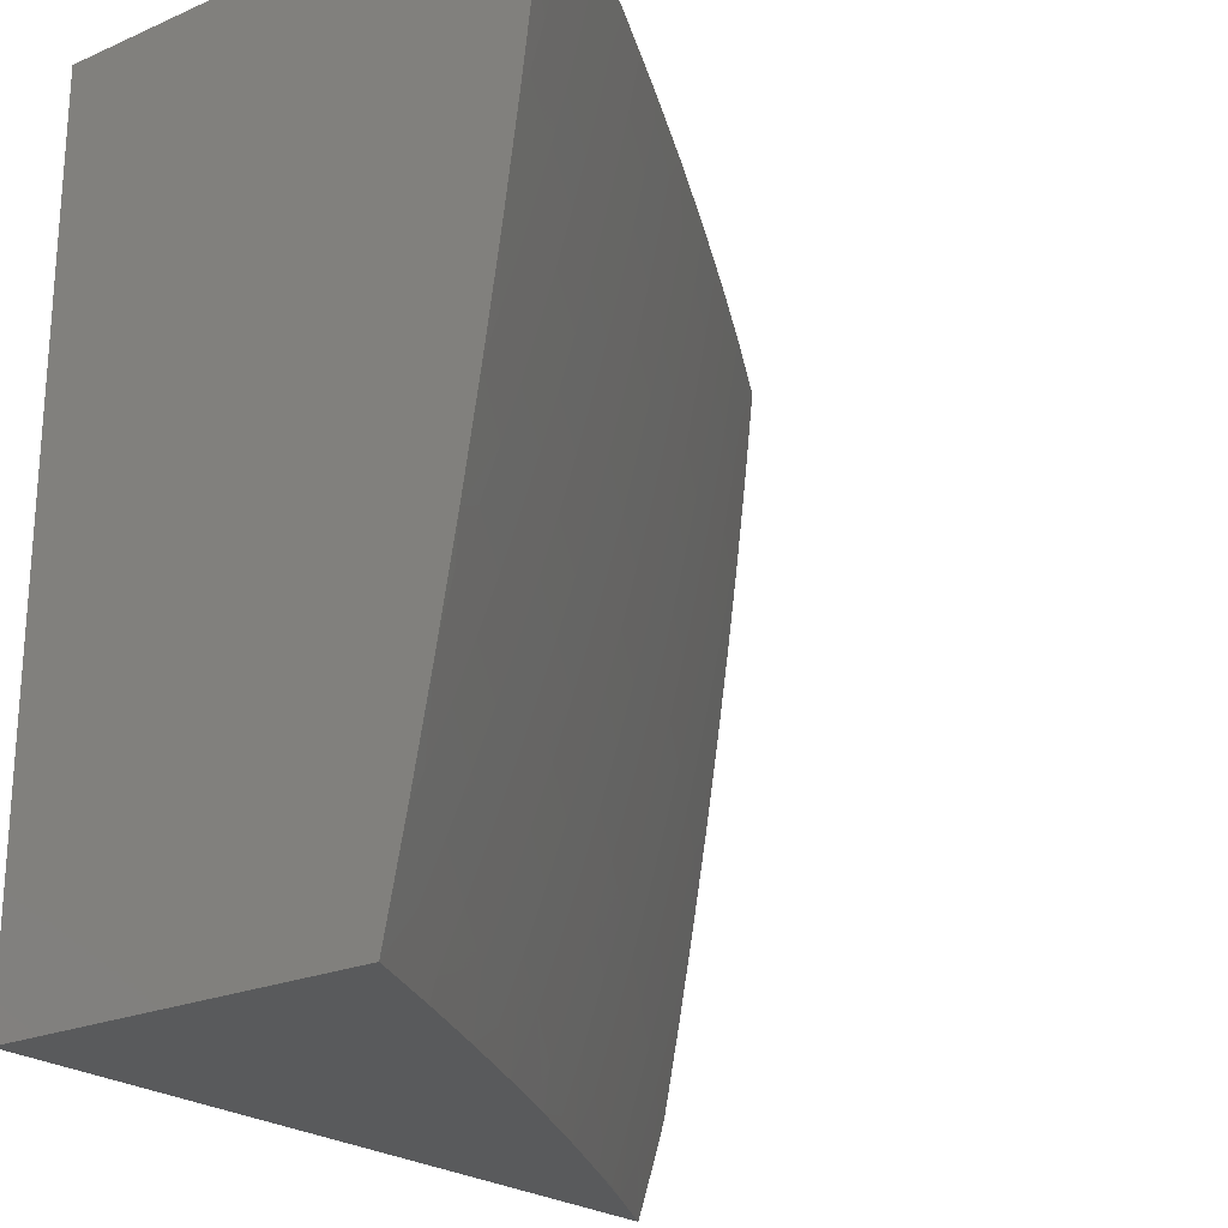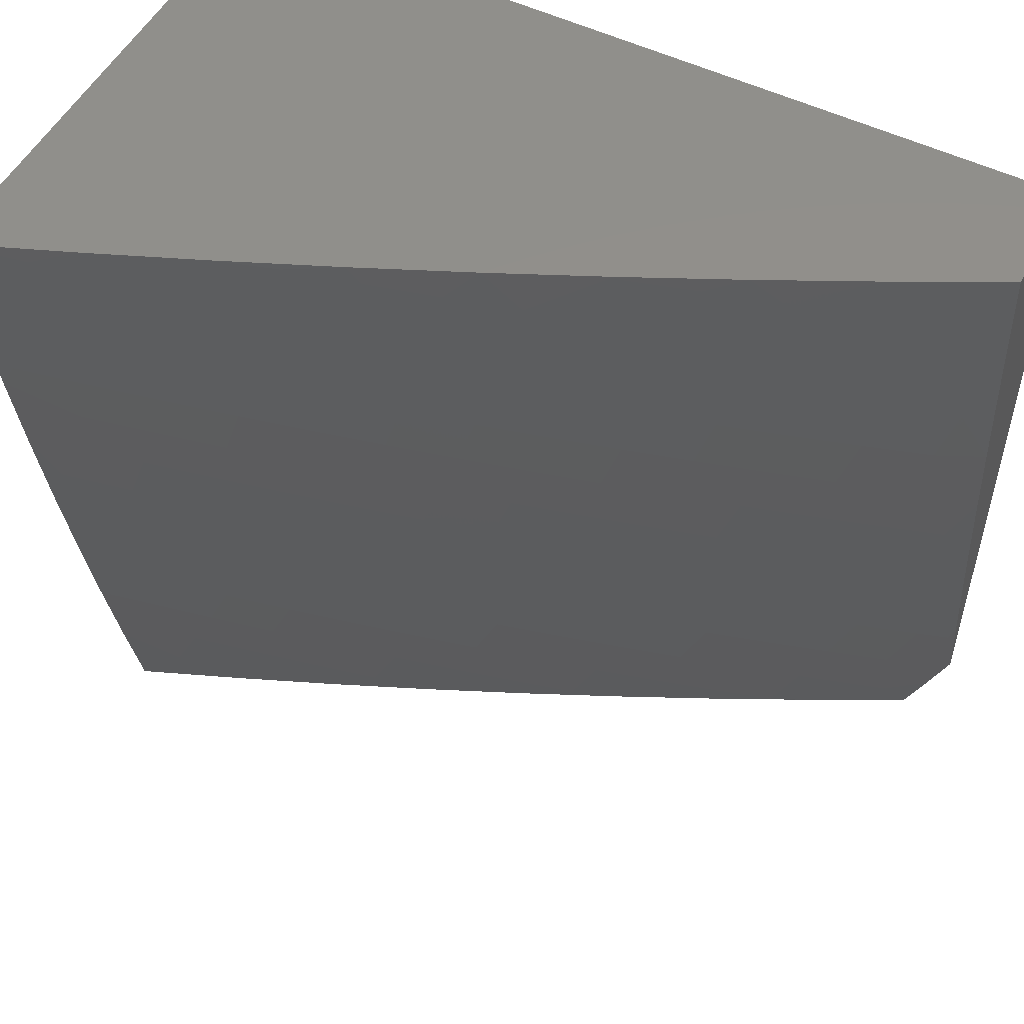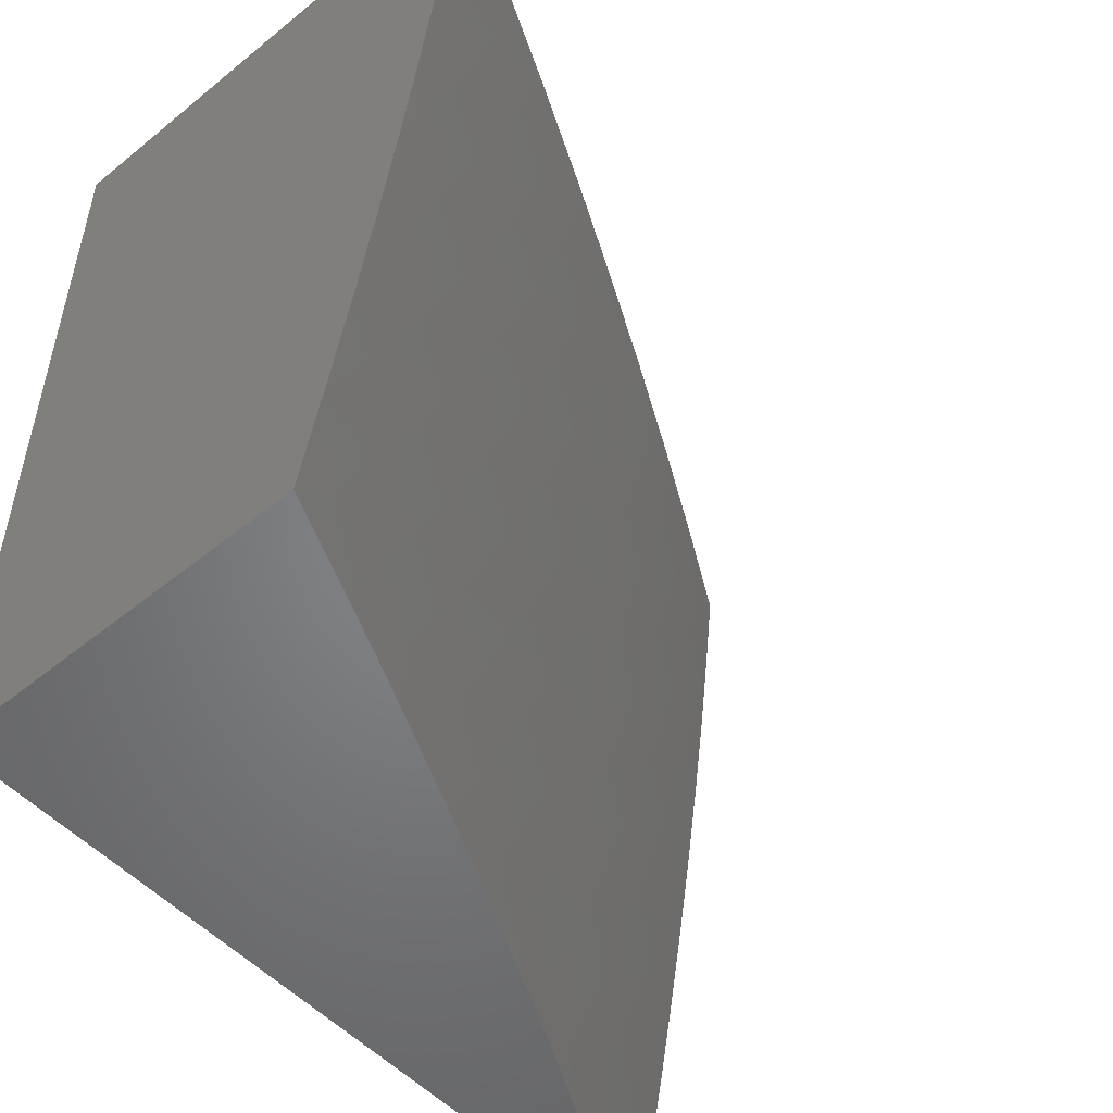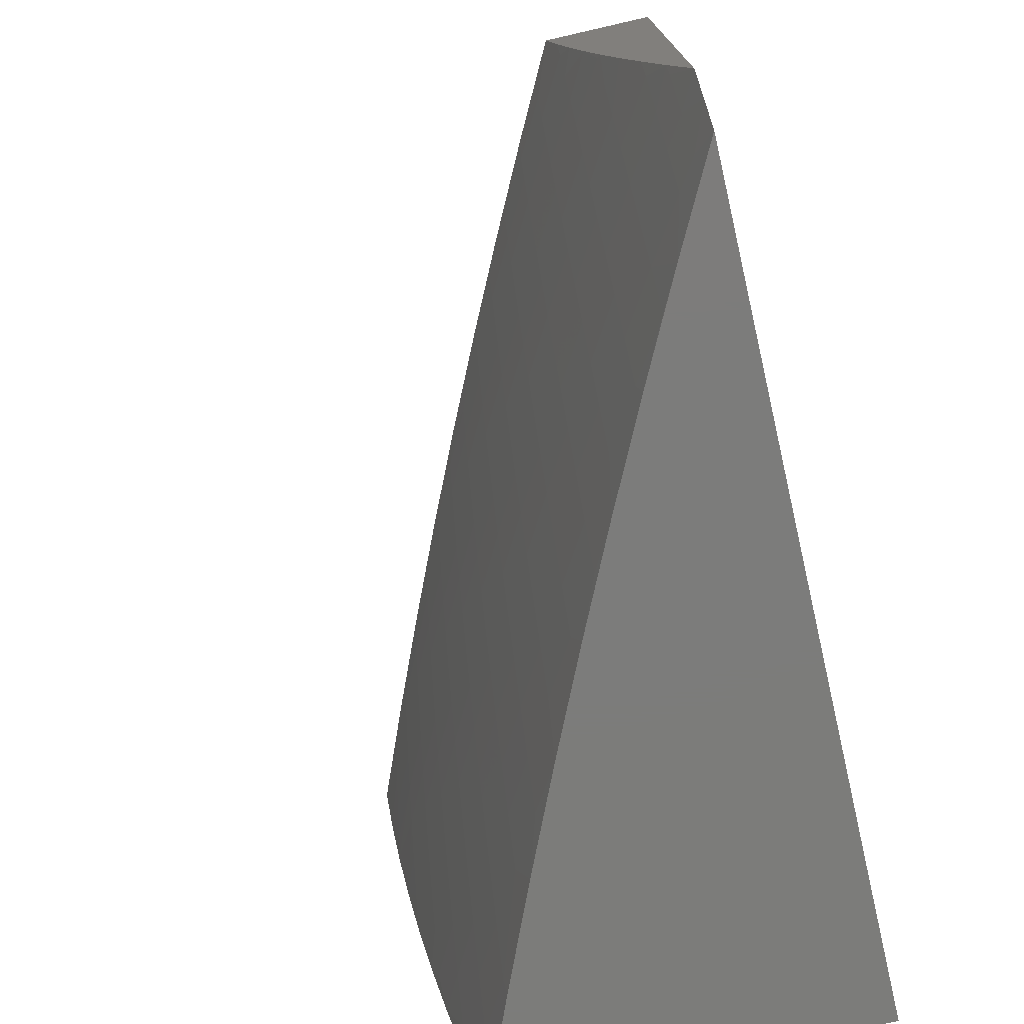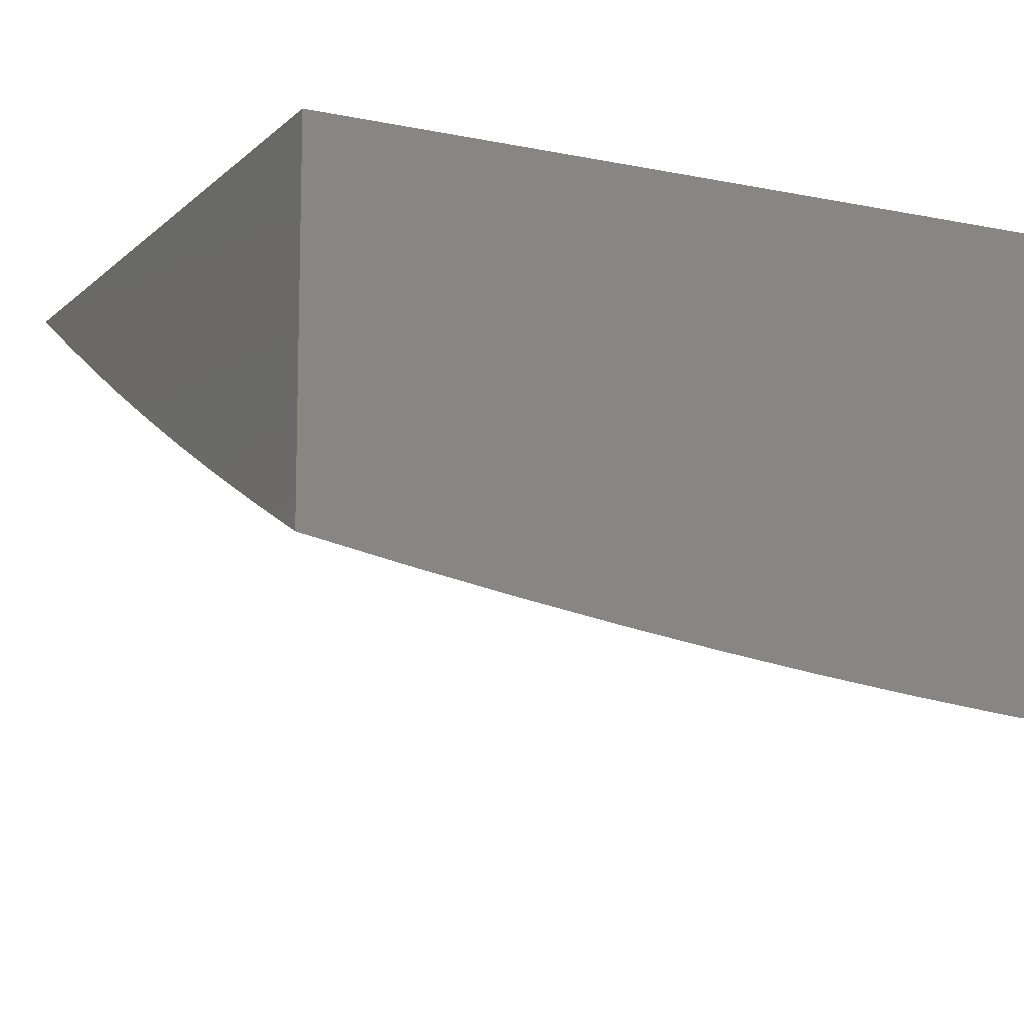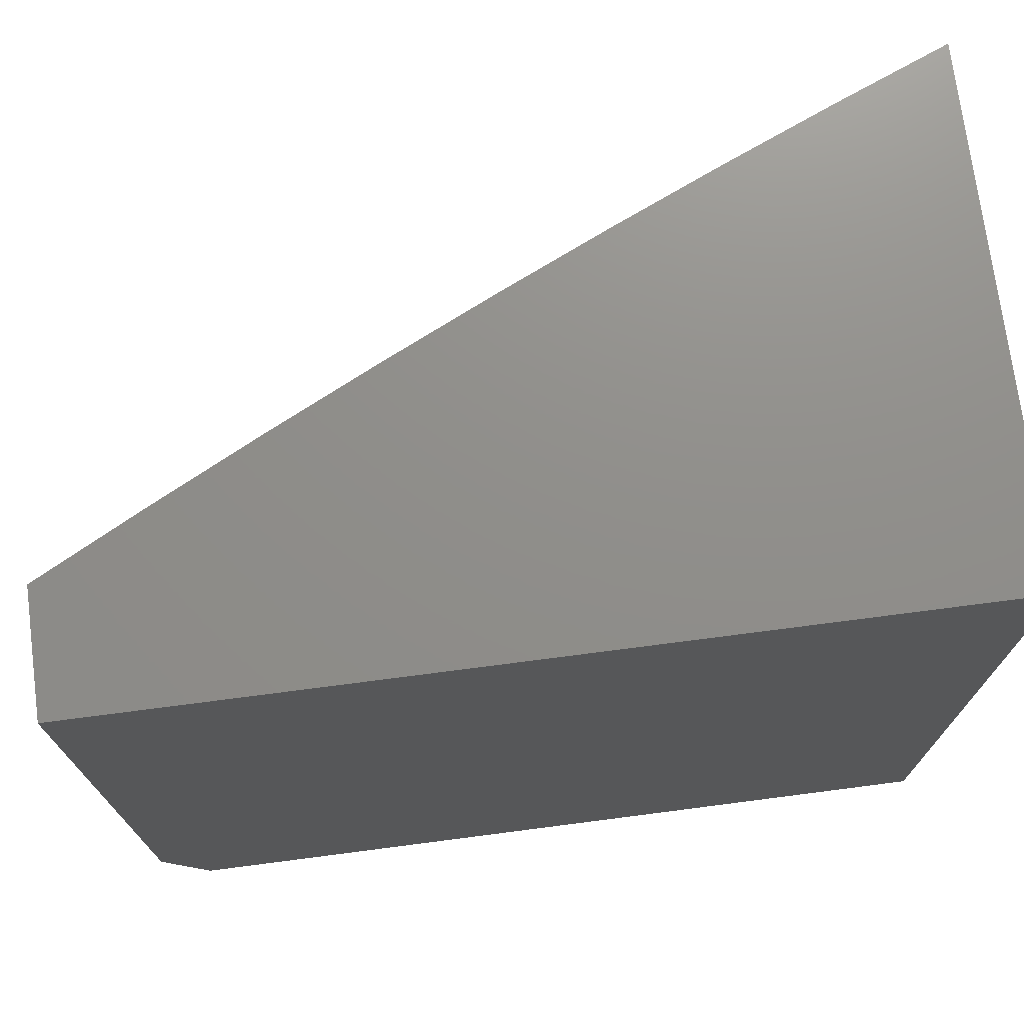
<metadata>
{"format":"stl","ext":"stl","renderer":"f3d","projection":"perspective","resolution":1024,"background":"white","views":[{"elev":-22.8,"azim":126.6,"up":"+Y"},{"elev":52.5,"azim":-152.4,"up":"+Y"},{"elev":-51.6,"azim":131.3,"up":"+Y"},{"elev":-75.4,"azim":-77.1,"up":"+Y"},{"elev":-10.3,"azim":62.8,"up":"+Z"},{"elev":73.3,"azim":-7.4,"up":"+Y"}]}
</metadata>
<code>
# stl→obj: 203 verts, 402 faces
v -4.975 -1.939 -10
v -4.926 -1.959 -10.02
v -4.95 -2 -10
v -4.892 -1.945 -10.04
v -4.834 -2 -10.06
v -4.822 -1.917 -10.08
v -4.787 -1.998 -10.08
v -4.752 -1.89 -10.13
v -4.718 -1.969 -10.13
v -4.681 -1.862 -10.17
v -4.648 -1.94 -10.17
v -4.611 -1.834 -10.21
v -4.578 -1.911 -10.21
v -4.54 -1.805 -10.25
v -4.508 -1.881 -10.25
v -4.469 -1.777 -10.28
v -4.437 -1.852 -10.28
v -4.398 -1.749 -10.32
v -4.367 -1.823 -10.32
v -4.327 -1.721 -10.36
v -4.296 -1.793 -10.36
v -4.255 -1.692 -10.4
v -4.225 -1.764 -10.4
v -4.184 -1.664 -10.43
v -4.154 -1.734 -10.43
v -4.112 -1.635 -10.47
v -4.083 -1.704 -10.47
v -4.041 -1.607 -10.5
v -4.012 -1.674 -10.5
v -4 -1.627 -10.51
v -4 -1.752 -10.49
v -4.96 -1.876 -10.02
v -5 -1.877 -10
v -4.992 -1.793 -10.02
v -5 -1.768 -10.02
v -4.957 -1.781 -10.04
v -4.987 -1.698 -10.04
v -4.916 -1.674 -10.08
v -5 -1.659 -10.04
v -4.944 -1.592 -10.08
v -5 -1.55 -10.06
v -4.971 -1.511 -10.08
v -5 -1.44 -10.08
v -4.996 -1.429 -10.08
v -5 -1.33 -10.1
v -4.923 -1.408 -10.13
v -4.947 -1.327 -10.13
v -4.874 -1.308 -10.17
v -4.895 -1.228 -10.17
v -4.821 -1.21 -10.21
v -4.841 -1.132 -10.21
v -4.767 -1.114 -10.25
v -4.785 -1.037 -10.25
v -4.71 -1.021 -10.28
v -4.754 -1 -10.26
v -4.631 -1 -10.32
v -4.969 -1.247 -10.13
v -5 -1.22 -10.11
v -4.989 -1.166 -10.13
v -5 -1.11 -10.13
v -4.915 -1.149 -10.17
v -4.934 -1.07 -10.17
v -4.86 -1.053 -10.21
v -4.878 -1 -10.2
v -5 -1 -10.14
v -4.506 -1 -10.38
v -4.543 -1.062 -10.36
v -4.618 -1.079 -10.32
v -4.636 -1.005 -10.32
v -4.693 -1.097 -10.28
v -4.468 -1.044 -10.4
v -4.38 -1 -10.44
v -4.393 -1.027 -10.43
v -4.318 -1.009 -10.47
v -4.375 -1.098 -10.43
v -4.3 -1.079 -10.47
v -4.356 -1.169 -10.43
v -4.281 -1.149 -10.47
v -4.335 -1.24 -10.43
v -4.261 -1.219 -10.47
v -4.313 -1.311 -10.43
v -4.239 -1.288 -10.47
v -4.29 -1.382 -10.43
v -4.217 -1.358 -10.47
v -4.266 -1.453 -10.43
v -4.192 -1.428 -10.47
v -4.24 -1.523 -10.43
v -4.167 -1.497 -10.47
v -4.212 -1.594 -10.43
v -4.14 -1.566 -10.47
v -4.254 -1 -10.5
v -4.128 -1 -10.55
v -4.15 -1.041 -10.54
v -4.225 -1.06 -10.5
v -4.075 -1.022 -10.57
v -4 -1 -10.6
v -4.057 -1.089 -10.57
v -4 -1.126 -10.59
v -4.037 -1.155 -10.57
v -4.017 -1.221 -10.57
v -4.091 -1.243 -10.54
v -4 -1.251 -10.57
v -4.069 -1.311 -10.54
v -4 -1.377 -10.55
v -4.046 -1.378 -10.54
v -4.021 -1.445 -10.54
v -4.094 -1.471 -10.5
v -4 -1.502 -10.54
v -4.068 -1.539 -10.5
v -4 -1.876 -10.47
v -4.02 -1.841 -10.47
v -4.052 -1.773 -10.47
v -4.123 -1.804 -10.43
v -4.193 -1.834 -10.4
v -4.264 -1.865 -10.36
v -4.334 -1.896 -10.32
v -4.404 -1.927 -10.28
v -4.474 -1.957 -10.25
v -4.543 -1.988 -10.21
v -4.599 -2 -10.18
v -4.717 -2 -10.12
v -4 -2 -10.44
v -4.057 -1.942 -10.43
v -4.09 -1.873 -10.43
v -4.121 -2 -10.39
v -4.126 -1.975 -10.4
v -4.16 -1.905 -10.4
v -4.241 -2 -10.34
v -4.23 -1.937 -10.36
v -4.3 -1.969 -10.32
v -4.361 -2 -10.29
v -4.48 -2 -10.23
v -4.925 -1.863 -10.04
v -4.855 -1.837 -10.08
v -4.886 -1.755 -10.08
v -4.784 -1.81 -10.13
v -4.815 -1.73 -10.13
v -4.844 -1.65 -10.13
v -4.872 -1.569 -10.13
v -4.898 -1.489 -10.13
v -4.713 -1.783 -10.17
v -4.744 -1.704 -10.17
v -4.773 -1.625 -10.17
v -4.8 -1.546 -10.17
v -4.826 -1.467 -10.17
v -4.85 -1.387 -10.17
v -4.642 -1.756 -10.21
v -4.672 -1.679 -10.21
v -4.701 -1.601 -10.21
v -4.728 -1.523 -10.21
v -4.753 -1.445 -10.21
v -4.777 -1.366 -10.21
v -4.8 -1.288 -10.21
v -4.571 -1.729 -10.25
v -4.6 -1.653 -10.25
v -4.629 -1.576 -10.25
v -4.655 -1.499 -10.25
v -4.68 -1.422 -10.25
v -4.704 -1.345 -10.25
v -4.726 -1.268 -10.25
v -4.747 -1.191 -10.25
v -4.5 -1.702 -10.28
v -4.529 -1.627 -10.28
v -4.556 -1.552 -10.28
v -4.582 -1.476 -10.28
v -4.607 -1.4 -10.28
v -4.631 -1.324 -10.28
v -4.653 -1.249 -10.28
v -4.673 -1.173 -10.28
v -4.428 -1.675 -10.32
v -4.457 -1.601 -10.32
v -4.484 -1.527 -10.32
v -4.51 -1.452 -10.32
v -4.534 -1.378 -10.32
v -4.557 -1.303 -10.32
v -4.579 -1.229 -10.32
v -4.599 -1.154 -10.32
v -4.356 -1.648 -10.36
v -4.384 -1.575 -10.36
v -4.411 -1.502 -10.36
v -4.437 -1.429 -10.36
v -4.461 -1.356 -10.36
v -4.483 -1.282 -10.36
v -4.505 -1.209 -10.36
v -4.525 -1.135 -10.36
v -4.285 -1.621 -10.4
v -4.312 -1.549 -10.4
v -4.338 -1.477 -10.4
v -4.363 -1.405 -10.4
v -4.387 -1.333 -10.4
v -4.409 -1.261 -10.4
v -4.43 -1.189 -10.4
v -4.45 -1.117 -10.4
v -4.119 -1.403 -10.5
v -4.143 -1.334 -10.5
v -4.165 -1.266 -10.5
v -4.187 -1.197 -10.5
v -4.206 -1.129 -10.5
v -4.112 -1.176 -10.54
v -4.132 -1.109 -10.54
v -4 -1 -10
v -5 -1 -10
v -4 -2 -10
f 1 2 3
f 3 2 4
f 3 4 5
f 5 4 6
f 5 6 7
f 7 6 8
f 7 8 9
f 9 8 10
f 9 10 11
f 11 10 12
f 11 12 13
f 13 12 14
f 13 14 15
f 15 14 16
f 15 16 17
f 17 16 18
f 17 18 19
f 19 18 20
f 19 20 21
f 21 20 22
f 21 22 23
f 23 22 24
f 23 24 25
f 25 24 26
f 25 26 27
f 27 26 28
f 27 28 29
f 29 28 30
f 29 30 31
f 2 1 32
f 32 1 33
f 32 33 34
f 34 33 35
f 34 35 36
f 36 35 37
f 36 37 38
f 38 37 39
f 38 39 40
f 40 39 41
f 40 41 42
f 42 41 43
f 42 43 44
f 44 43 45
f 44 45 46
f 46 45 47
f 46 47 48
f 48 47 49
f 48 49 50
f 50 49 51
f 50 51 52
f 52 51 53
f 52 53 54
f 54 53 55
f 54 55 56
f 35 39 37
f 47 45 57
f 57 45 58
f 57 58 59
f 59 58 60
f 59 60 61
f 61 60 62
f 61 62 63
f 63 62 64
f 63 64 53
f 53 64 55
f 60 65 62
f 62 65 64
f 66 67 56
f 56 67 68
f 56 68 69
f 69 68 70
f 69 70 54
f 54 70 52
f 67 66 71
f 71 66 72
f 71 72 73
f 73 72 74
f 73 74 75
f 75 74 76
f 75 76 77
f 77 76 78
f 77 78 79
f 79 78 80
f 79 80 81
f 81 80 82
f 81 82 83
f 83 82 84
f 83 84 85
f 85 84 86
f 85 86 87
f 87 86 88
f 87 88 89
f 89 88 90
f 89 90 24
f 24 90 26
f 72 91 74
f 74 91 76
f 92 93 91
f 91 93 94
f 91 94 76
f 76 94 78
f 93 92 95
f 95 92 96
f 95 96 97
f 97 96 98
f 97 98 99
f 99 98 100
f 99 100 101
f 101 100 102
f 101 102 103
f 103 102 104
f 103 104 105
f 105 104 106
f 105 106 107
f 107 106 108
f 107 108 109
f 109 108 30
f 109 30 28
f 98 102 100
f 104 108 106
f 110 111 31
f 31 111 112
f 31 112 27
f 27 112 113
f 27 113 25
f 25 113 114
f 25 114 23
f 23 114 115
f 23 115 21
f 21 115 116
f 21 116 19
f 19 116 117
f 19 117 17
f 17 117 118
f 17 118 15
f 15 118 119
f 15 119 13
f 13 119 120
f 13 120 11
f 11 120 121
f 11 121 9
f 9 121 7
f 122 123 110
f 110 123 124
f 110 124 111
f 111 124 112
f 122 125 123
f 123 125 126
f 123 126 124
f 124 126 127
f 124 127 113
f 113 127 114
f 125 128 126
f 126 128 129
f 126 129 127
f 127 129 114
f 129 128 130
f 130 128 131
f 130 131 116
f 116 131 117
f 131 132 117
f 117 132 118
f 118 132 119
f 119 132 120
f 121 5 7
f 4 2 133
f 133 2 32
f 133 32 36
f 36 32 34
f 6 4 134
f 134 4 133
f 134 133 135
f 135 133 36
f 135 36 38
f 8 6 136
f 136 6 134
f 136 134 137
f 137 134 135
f 137 135 138
f 138 135 38
f 138 38 139
f 139 38 40
f 139 40 140
f 140 40 42
f 140 42 46
f 46 42 44
f 10 8 141
f 141 8 136
f 141 136 142
f 142 136 137
f 142 137 143
f 143 137 138
f 143 138 144
f 144 138 139
f 144 139 145
f 145 139 140
f 145 140 146
f 146 140 46
f 146 46 48
f 12 10 147
f 147 10 141
f 147 141 148
f 148 141 142
f 148 142 149
f 149 142 143
f 149 143 150
f 150 143 144
f 150 144 151
f 151 144 145
f 151 145 152
f 152 145 146
f 152 146 153
f 153 146 48
f 153 48 50
f 14 12 154
f 154 12 147
f 154 147 155
f 155 147 148
f 155 148 156
f 156 148 149
f 156 149 157
f 157 149 150
f 157 150 158
f 158 150 151
f 158 151 159
f 159 151 152
f 159 152 160
f 160 152 153
f 160 153 161
f 161 153 50
f 161 50 52
f 16 14 162
f 162 14 154
f 162 154 163
f 163 154 155
f 163 155 164
f 164 155 156
f 164 156 165
f 165 156 157
f 165 157 166
f 166 157 158
f 166 158 167
f 167 158 159
f 167 159 168
f 168 159 160
f 168 160 169
f 169 160 161
f 169 161 70
f 70 161 52
f 18 16 170
f 170 16 162
f 170 162 171
f 171 162 163
f 171 163 172
f 172 163 164
f 172 164 173
f 173 164 165
f 173 165 174
f 174 165 166
f 174 166 175
f 175 166 167
f 175 167 176
f 176 167 168
f 176 168 177
f 177 168 169
f 177 169 68
f 68 169 70
f 20 18 178
f 178 18 170
f 178 170 179
f 179 170 171
f 179 171 180
f 180 171 172
f 180 172 181
f 181 172 173
f 181 173 182
f 182 173 174
f 182 174 183
f 183 174 175
f 183 175 184
f 184 175 176
f 184 176 185
f 185 176 177
f 185 177 67
f 67 177 68
f 89 24 22
f 22 20 186
f 186 20 178
f 186 178 187
f 187 178 179
f 187 179 188
f 188 179 180
f 188 180 189
f 189 180 181
f 189 181 190
f 190 181 182
f 190 182 191
f 191 182 183
f 191 183 192
f 192 183 184
f 192 184 193
f 193 184 185
f 193 185 71
f 71 185 67
f 109 28 26
f 109 26 90
f 31 27 29
f 87 89 186
f 186 89 22
f 87 186 187
f 107 109 90
f 107 90 88
f 85 87 187
f 85 187 188
f 107 88 194
f 194 88 86
f 194 86 195
f 195 86 84
f 195 84 196
f 196 84 82
f 196 82 197
f 197 82 80
f 197 80 198
f 198 80 78
f 198 78 94
f 83 85 188
f 83 188 189
f 103 105 194
f 194 105 107
f 103 194 195
f 81 83 189
f 81 189 190
f 101 103 195
f 101 195 196
f 79 81 190
f 79 190 191
f 101 196 199
f 199 196 197
f 199 197 200
f 200 197 198
f 200 198 93
f 93 198 94
f 77 79 191
f 77 191 192
f 97 99 199
f 199 99 101
f 97 199 200
f 93 95 200
f 200 95 97
f 77 192 75
f 75 192 193
f 75 193 73
f 73 193 71
f 47 57 49
f 49 57 61
f 49 61 51
f 51 61 63
f 51 63 53
f 59 61 57
f 56 69 54
f 129 130 115
f 115 130 116
f 115 114 129
f 113 112 124
f 96 92 201
f 201 92 91
f 201 91 72
f 72 66 201
f 201 66 56
f 201 56 55
f 55 64 201
f 201 64 202
f 202 64 65
f 65 60 202
f 202 60 58
f 202 58 45
f 45 43 202
f 202 43 41
f 202 41 39
f 39 35 202
f 202 35 33
f 1 203 33
f 33 203 201
f 33 201 202
f 1 3 203
f 3 5 203
f 203 5 121
f 203 121 120
f 120 132 203
f 203 132 131
f 203 131 128
f 128 125 203
f 203 125 122
f 122 110 203
f 203 110 31
f 203 31 30
f 203 30 201
f 201 30 108
f 201 108 104
f 104 102 201
f 201 102 98
f 201 98 96

</code>
